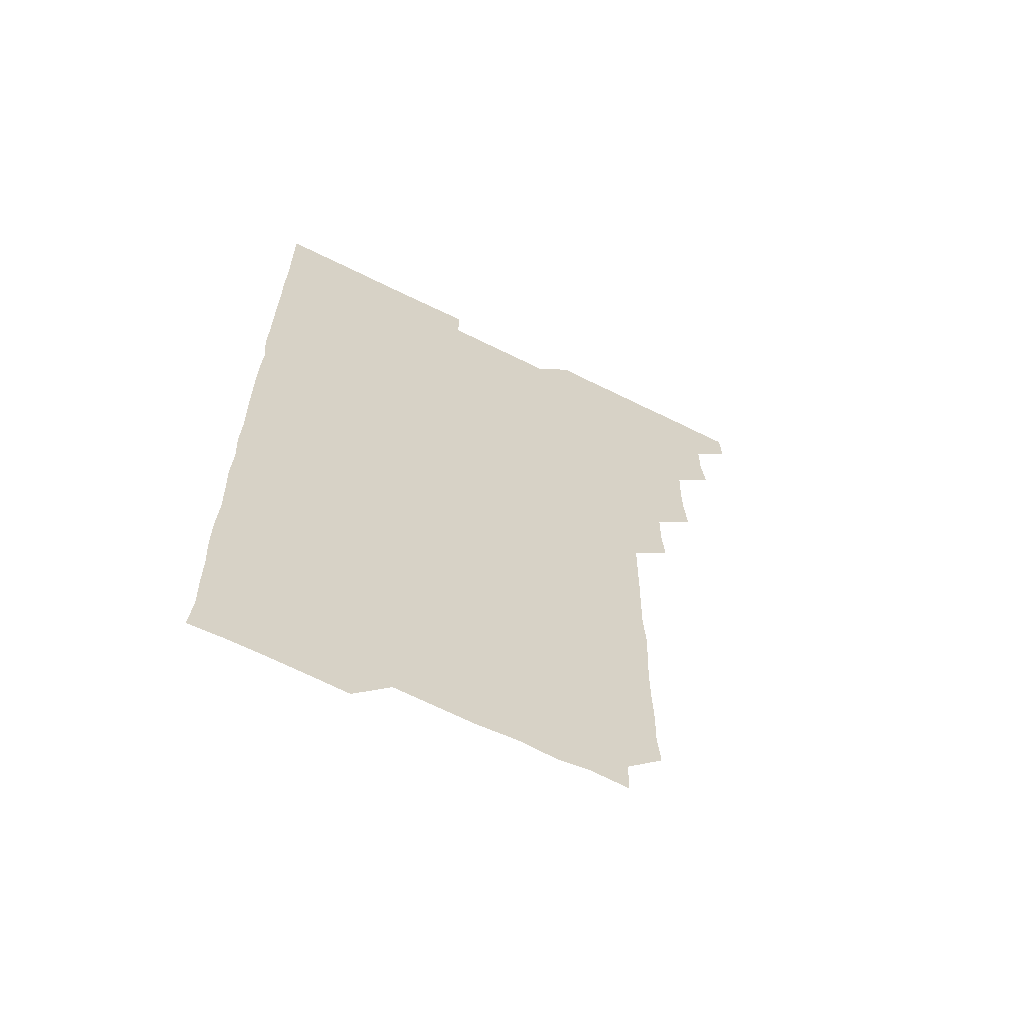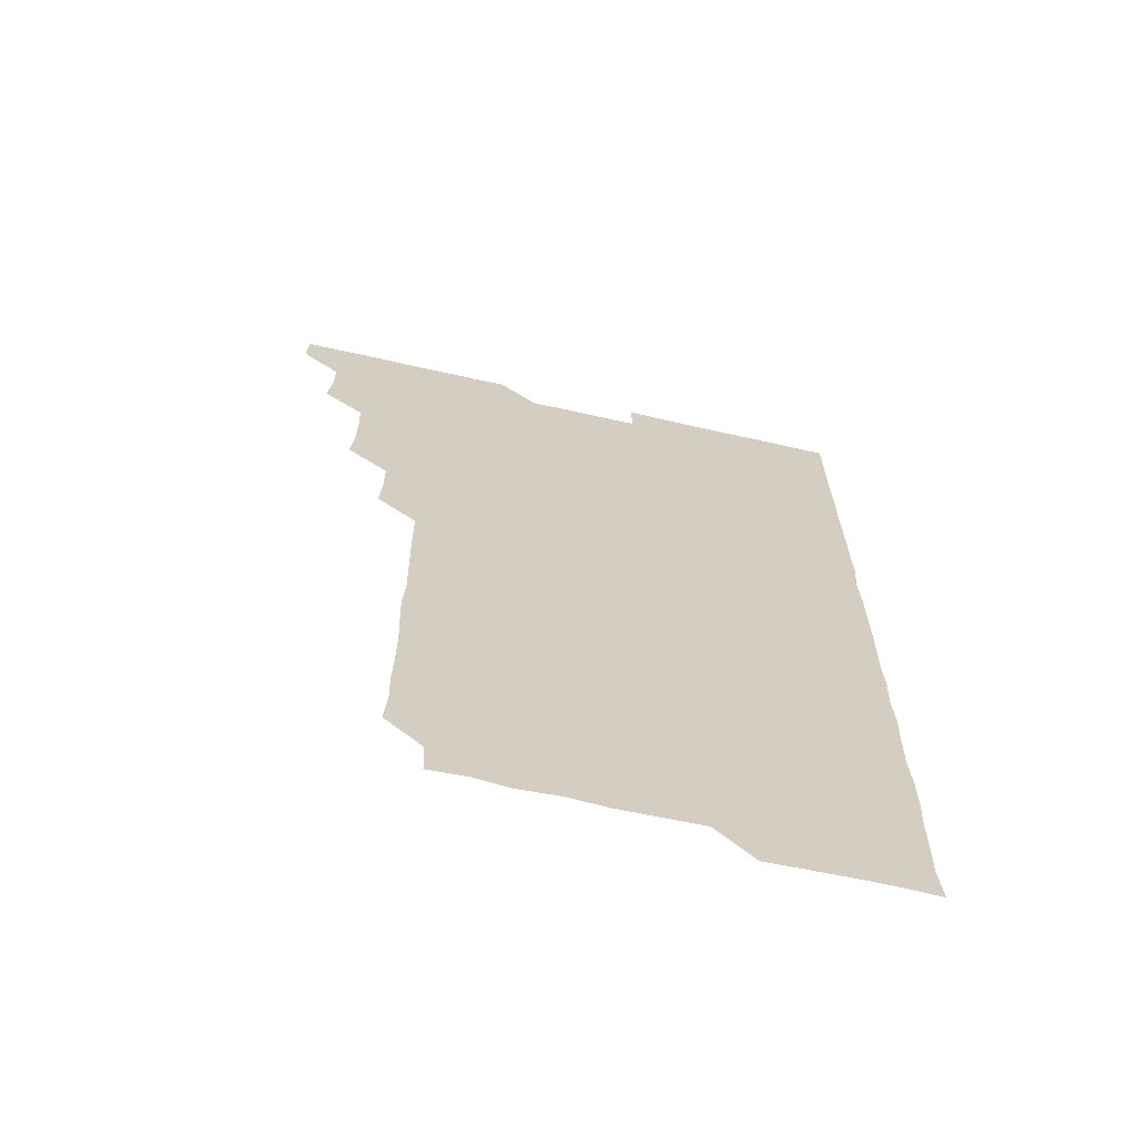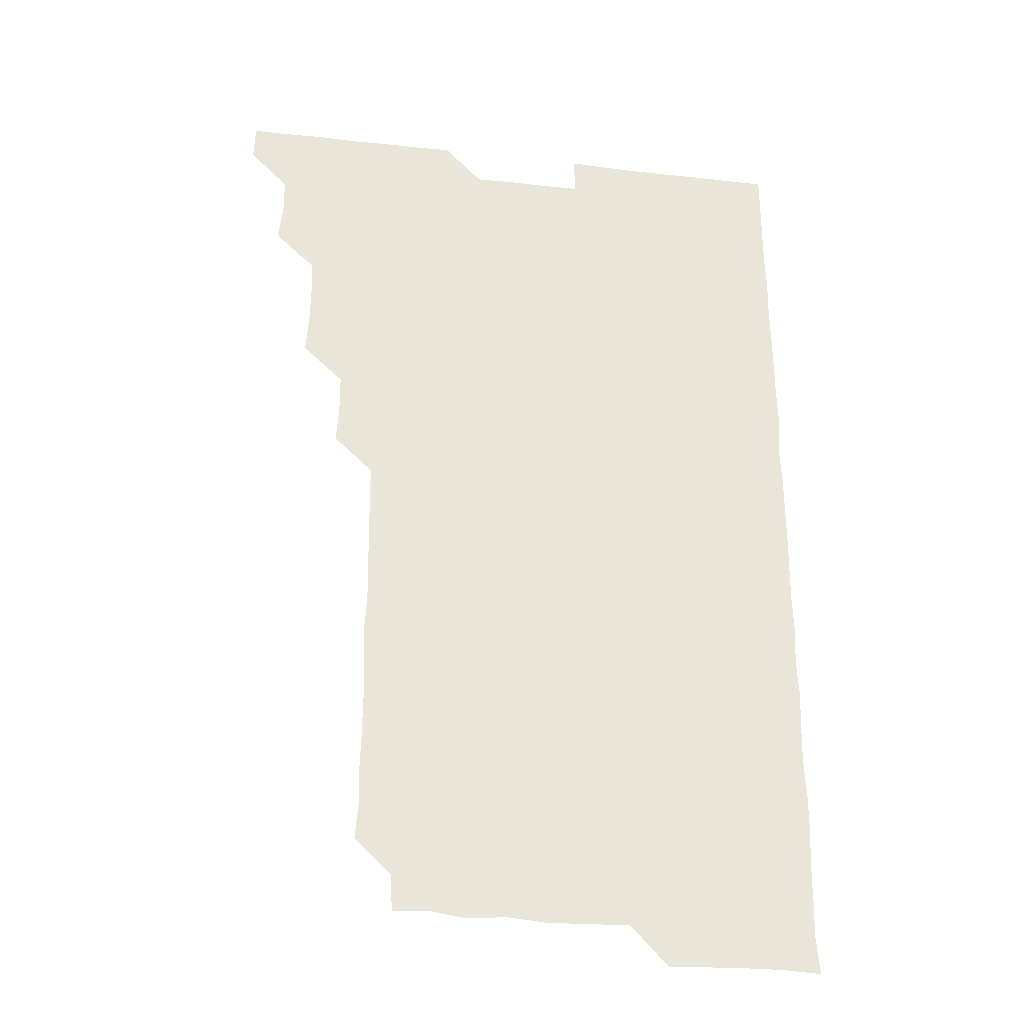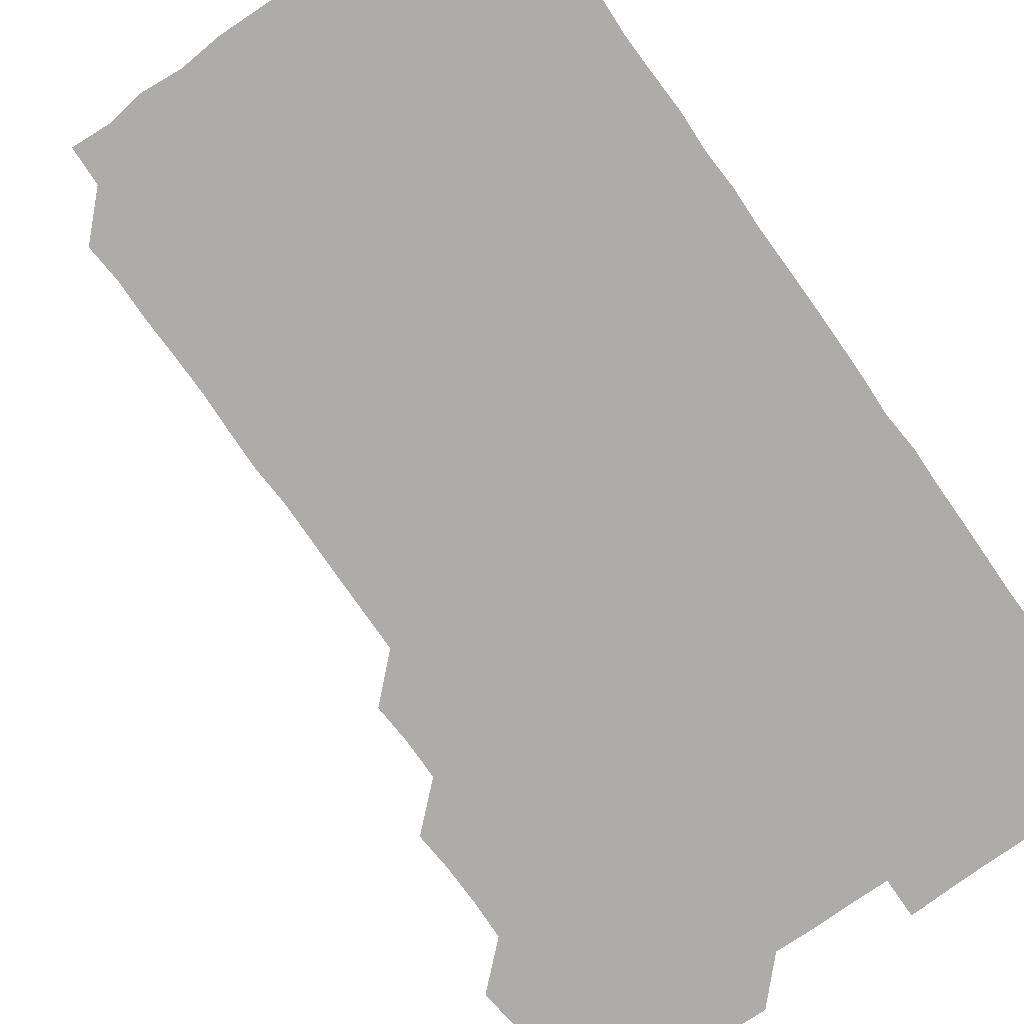
<metadata>
{"format":"obj","ext":"obj","renderer":"f3d","projection":"perspective","resolution":1024,"background":"white","views":[{"elev":-64.2,"azim":153.3,"up":"+Y"},{"elev":-66.6,"azim":-12.8,"up":"+Y"},{"elev":-31.1,"azim":-9.2,"up":"+Y"},{"elev":-76.8,"azim":35.3,"up":"+Z"}]}
</metadata>
<code>
v 465.5 556.2 0
v 466 570.8 0
v 479.4 510.9 0
v 481.1 525 0
v 481.1 540.8 0
v 481.5 555.8 0
v 481.1 570.8 0
v 494.8 450.6 0
v 495.9 465 0
v 496.1 480.3 0
v 495.6 495.9 0
v 496.9 511.6 0
v 496.4 526.1 0
v 496.2 540.9 0
v 496.2 555.7 0
v 495.8 571.2 0
v 510.1 405.2 0
v 511.1 419.9 0
v 511 435.8 0
v 511.4 451.3 0
v 511.4 466.2 0
v 510.1 480.6 0
v 511.4 496.2 0
v 511.5 511.3 0
v 511.3 526 0
v 511.1 540.9 0
v 511 556 0
v 511 570.9 0
v 525.2 224.4 0
v 526.4 238.9 0
v 526 253.6 0
v 526.4 268.5 0
v 526.5 284.2 0
v 526 300 0
v 525.5 314.2 0
v 526.5 329.4 0
v 526.2 344.7 0
v 526 360 0
v 525.9 375.1 0
v 525.7 390.6 0
v 526 406 0
v 526 421 0
v 525.8 435.8 0
v 526.3 451.2 0
v 526.6 466.3 0
v 526.2 481.3 0
v 525.8 496.1 0
v 525.8 511 0
v 525.9 526 0
v 526.2 540.8 0
v 526 556 0
v 526.1 571.2 0
v 540.4 195.7 0
v 539.9 210 0
v 540.2 225.1 0
v 542.1 241.3 0
v 541.5 256.3 0
v 541.6 271.4 0
v 541.1 285.9 0
v 541.6 301.2 0
v 540.7 316 0
v 541.8 331.6 0
v 541 345.9 0
v 541.2 361.1 0
v 541.4 376.3 0
v 541 391 0
v 541.1 406.1 0
v 541.6 421.5 0
v 541.3 436.3 0
v 541 451 0
v 541 466 0
v 541.2 481.1 0
v 541.2 496.1 0
v 541.2 511 0
v 541.3 525.9 0
v 541 541 0
v 541 556.1 0
v 541.1 571.2 0
v 555.4 196.6 0
v 557.2 211.1 0
v 556.6 226.9 0
v 556.2 241.4 0
v 556.7 256.9 0
v 556.6 271.7 0
v 556.4 286.4 0
v 556.3 301.4 0
v 556 316 0
v 556.6 331.7 0
v 556.2 346.3 0
v 556.4 361.4 0
v 555.9 376 0
v 555.9 390.9 0
v 555.8 405.8 0
v 556.3 421.3 0
v 556.2 436.2 0
v 556 451 0
v 556.2 466.2 0
v 556.2 481.1 0
v 556.1 496.1 0
v 556.3 511 0
v 556.4 525.7 0
v 556.2 540.7 0
v 555.8 556 0
v 555.5 571.5 0
v 568.9 194.6 0
v 571.6 212.4 0
v 571.5 226.7 0
v 571.1 241.2 0
v 571.3 256.4 0
v 571.1 271.1 0
v 571.2 286.3 0
v 571 301 0
v 571.2 316.4 0
v 571.1 331.3 0
v 571.3 346.4 0
v 571.2 361.4 0
v 571.2 376.2 0
v 571.3 391.4 0
v 571.3 406.4 0
v 570.9 420.9 0
v 571 436 0
v 570.9 450.9 0
v 571.3 466.3 0
v 570.9 481 0
v 571.2 496.1 0
v 571.2 511 0
v 571.1 525.9 0
v 571.1 540.8 0
v 570.6 555.8 0
v 584.2 196 0
v 586.5 212.4 0
v 586.6 227.5 0
v 586.1 241.3 0
v 586.2 256.4 0
v 586.2 271.4 0
v 585.9 285.9 0
v 586 301 0
v 586 316 0
v 585.9 331 0
v 586.1 346.7 0
v 586 360.9 0
v 586.2 376.4 0
v 586.1 391.2 0
v 586 406.1 0
v 586.3 421.4 0
v 585.9 435.9 0
v 586.2 451.2 0
v 586.1 466.1 0
v 586 481.1 0
v 586 496.1 0
v 586.1 511 0
v 586 525.9 0
v 586 541 0
v 585.8 556.2 0
v 600.2 194.7 0
v 600.9 212.1 0
v 601.1 226.4 0
v 600.9 240.7 0
v 601 256.2 0
v 601.1 271.4 0
v 601.1 286.3 0
v 601.1 301.4 0
v 601.2 316.6 0
v 601.1 331.2 0
v 601 345.5 0
v 601 361.2 0
v 601 376.3 0
v 601.1 391.4 0
v 601 406 0
v 601.1 421.4 0
v 600.9 436 0
v 601.2 451.4 0
v 601 466.1 0
v 600.9 481 0
v 600.8 495.9 0
v 601.1 511 0
v 601 526 0
v 601.1 540.8 0
v 601 556 0
v 615.8 195.1 0
v 615.9 211.2 0
v 615.9 226.8 0
v 616.1 241.3 0
v 616 256 0
v 616.1 271.5 0
v 616 285.9 0
v 616 301.1 0
v 616 316.1 0
v 616 331.2 0
v 616 346 0
v 615.9 361.5 0
v 616.2 375.6 0
v 616 391 0
v 616 405.9 0
v 616 421.3 0
v 616 436.2 0
v 616 451.2 0
v 616 466.1 0
v 616 481.2 0
v 616.2 496.1 0
v 616 511 0
v 616 526 0
v 616.1 540.7 0
v 616.3 556.2 0
v 616.1 571.7 0
v 632.2 195.5 0
v 631 211.8 0
v 630.9 226.4 0
v 630.9 241.7 0
v 631.1 256 0
v 630.9 271.4 0
v 631 286.2 0
v 630.9 301.5 0
v 631.2 316 0
v 630.9 331.4 0
v 631 346.5 0
v 631 360.4 0
v 631 376.6 0
v 630.9 391.5 0
v 631 406 0
v 631 421.2 0
v 631 436.1 0
v 630.8 451.3 0
v 630.9 466.1 0
v 631.2 480.8 0
v 631 496.3 0
v 631 511 0
v 631 525.9 0
v 631 540.9 0
v 631.2 555.5 0
v 630.2 571.2 0
v 646.7 179.9 0
v 645.8 196.5 0
v 645.9 211.4 0
v 645.9 226.5 0
v 645.9 241 0
v 645.8 256.8 0
v 645.8 271.6 0
v 645.9 286.4 0
v 646 300.5 0
v 645.7 317.1 0
v 646 331 0
v 645.8 346.5 0
v 645.9 361.4 0
v 645.9 376.2 0
v 645.7 391.3 0
v 646.2 405.5 0
v 645.8 421.5 0
v 646 436 0
v 645.9 451.1 0
v 646 466 0
v 646 481 0
v 646 496.1 0
v 646.1 511 0
v 646 526 0
v 646 541 0
v 646 555.8 0
v 645.7 570.9 0
v 661.6 180.5 0
v 660.9 196.1 0
v 660.7 211.4 0
v 660.6 226.8 0
v 660.9 241.3 0
v 660.6 256.7 0
v 660.8 271.2 0
v 660.5 286.9 0
v 661 301 0
v 660.7 316.5 0
v 660.6 331.6 0
v 660.7 346.4 0
v 661 360.9 0
v 660.6 376.4 0
v 661.3 390.7 0
v 660.7 406.6 0
v 660.7 421.4 0
v 660.9 436.1 0
v 661 451 0
v 660.8 466.1 0
v 661 480.8 0
v 660.6 496.6 0
v 660.9 511 0
v 661 526 0
v 661 540.9 0
v 661 556 0
v 661 570.9 0
v 676.8 181 0
v 675.9 196.4 0
v 676 211.1 0
v 675.8 226.2 0
v 675.5 241.7 0
v 676.1 255.9 0
v 675.6 271.5 0
v 675.7 286.4 0
v 675.8 301.3 0
v 675.4 316.5 0
v 676.4 330.6 0
v 675.5 346.5 0
v 675.4 361.6 0
v 675.6 376.3 0
v 675.9 391 0
v 675.6 406.4 0
v 676.1 420.9 0
v 675.8 436.2 0
v 675.7 451.2 0
v 675.8 466.1 0
v 675.8 481.2 0
v 675.4 496.2 0
v 676.2 510.8 0
v 675.7 526.2 0
v 675.7 540.8 0
v 676 556 0
v 676 571.1 0
v 691.9 181.1 0
v 691.3 195.5 0
v 690.5 211.4 0
v 690.4 226.6 0
v 690.9 241.4 0
v 690.3 256.6 0
v 690.4 271.2 0
v 690.9 286.1 0
v 690.5 301.6 0
v 689.9 316.7 0
v 690.4 331.4 0
v 690.6 346.1 0
v 690.1 361.4 0
v 691.2 375.9 0
v 690.1 391.6 0
v 690.7 406.1 0
v 690.6 421.1 0
v 690.2 436.8 0
v 690 451.3 0
v 690.5 466 0
v 690.6 481 0
v 691.1 495.9 0
v 690.5 511.3 0
v 690.9 526 0
v 691 541 0
v 690.9 555.9 0
v 691 571 0
v 706.4 180.3 0
v 705.3 195.3 0
v 705.7 209.9 0
v 705.8 224.9 0
v 706.6 239.6 0
v 706.6 254.3 0
v 705.9 269.4 0
v 706.2 284.5 0
v 706.8 299.3 0
v 706.1 314.5 0
v 706.8 329.6 0
v 706.3 344.7 0
v 706.5 360 0
v 706.7 374.9 0
v 706.7 389.9 0
v 706.6 404.8 0
v 705.9 420.1 0
v 707.1 435.2 0
v 706.7 450.2 0
v 706.6 465.3 0
v 706.5 480.4 0
v 706.3 495.5 0
v 706.5 510.4 0
v 706 525.7 0
v 706 540.9 0
v 706 556 0
v 706 571 0
v 706 586 0
f 5 6 1
f 1 6 2
f 6 7 2
f 11 12 3
f 3 12 4
f 12 13 4
f 4 13 5
f 13 14 5
f 5 14 6
f 14 15 6
f 6 15 7
f 15 16 7
f 19 20 8
f 8 20 9
f 20 21 9
f 9 21 10
f 21 22 10
f 10 22 11
f 22 23 11
f 11 23 12
f 23 24 12
f 12 24 13
f 24 25 13
f 13 25 14
f 25 26 14
f 14 26 15
f 26 27 15
f 15 27 16
f 27 28 16
f 40 41 17
f 17 41 18
f 41 42 18
f 18 42 19
f 42 43 19
f 19 43 20
f 43 44 20
f 20 44 21
f 44 45 21
f 21 45 22
f 45 46 22
f 22 46 23
f 46 47 23
f 23 47 24
f 47 48 24
f 24 48 25
f 48 49 25
f 25 49 26
f 49 50 26
f 26 50 27
f 50 51 27
f 27 51 28
f 51 52 28
f 54 55 29
f 29 55 30
f 55 56 30
f 30 56 31
f 56 57 31
f 31 57 32
f 57 58 32
f 32 58 33
f 58 59 33
f 33 59 34
f 59 60 34
f 34 60 35
f 60 61 35
f 35 61 36
f 61 62 36
f 36 62 37
f 62 63 37
f 37 63 38
f 63 64 38
f 38 64 39
f 64 65 39
f 39 65 40
f 65 66 40
f 40 66 41
f 66 67 41
f 41 67 42
f 67 68 42
f 42 68 43
f 68 69 43
f 43 69 44
f 69 70 44
f 44 70 45
f 70 71 45
f 45 71 46
f 71 72 46
f 46 72 47
f 72 73 47
f 47 73 48
f 73 74 48
f 48 74 49
f 74 75 49
f 49 75 50
f 75 76 50
f 50 76 51
f 76 77 51
f 51 77 52
f 77 78 52
f 53 79 54
f 79 80 54
f 54 80 55
f 80 81 55
f 55 81 56
f 81 82 56
f 56 82 57
f 82 83 57
f 57 83 58
f 83 84 58
f 58 84 59
f 84 85 59
f 59 85 60
f 85 86 60
f 60 86 61
f 86 87 61
f 61 87 62
f 87 88 62
f 62 88 63
f 88 89 63
f 63 89 64
f 89 90 64
f 64 90 65
f 90 91 65
f 65 91 66
f 91 92 66
f 66 92 67
f 92 93 67
f 67 93 68
f 93 94 68
f 68 94 69
f 94 95 69
f 69 95 70
f 95 96 70
f 70 96 71
f 96 97 71
f 71 97 72
f 97 98 72
f 72 98 73
f 98 99 73
f 73 99 74
f 99 100 74
f 74 100 75
f 100 101 75
f 75 101 76
f 101 102 76
f 76 102 77
f 102 103 77
f 77 103 78
f 103 104 78
f 79 105 80
f 105 106 80
f 80 106 81
f 106 107 81
f 81 107 82
f 107 108 82
f 82 108 83
f 108 109 83
f 83 109 84
f 109 110 84
f 84 110 85
f 110 111 85
f 85 111 86
f 111 112 86
f 86 112 87
f 112 113 87
f 87 113 88
f 113 114 88
f 88 114 89
f 114 115 89
f 89 115 90
f 115 116 90
f 90 116 91
f 116 117 91
f 91 117 92
f 117 118 92
f 92 118 93
f 118 119 93
f 93 119 94
f 119 120 94
f 94 120 95
f 120 121 95
f 95 121 96
f 121 122 96
f 96 122 97
f 122 123 97
f 97 123 98
f 123 124 98
f 98 124 99
f 124 125 99
f 99 125 100
f 125 126 100
f 100 126 101
f 126 127 101
f 101 127 102
f 127 128 102
f 102 128 103
f 128 129 103
f 103 129 104
f 105 130 106
f 130 131 106
f 106 131 107
f 131 132 107
f 107 132 108
f 132 133 108
f 108 133 109
f 133 134 109
f 109 134 110
f 134 135 110
f 110 135 111
f 135 136 111
f 111 136 112
f 136 137 112
f 112 137 113
f 137 138 113
f 113 138 114
f 138 139 114
f 114 139 115
f 139 140 115
f 115 140 116
f 140 141 116
f 116 141 117
f 141 142 117
f 117 142 118
f 142 143 118
f 118 143 119
f 143 144 119
f 119 144 120
f 144 145 120
f 120 145 121
f 145 146 121
f 121 146 122
f 146 147 122
f 122 147 123
f 147 148 123
f 123 148 124
f 148 149 124
f 124 149 125
f 149 150 125
f 125 150 126
f 150 151 126
f 126 151 127
f 151 152 127
f 127 152 128
f 152 153 128
f 128 153 129
f 153 154 129
f 130 155 131
f 155 156 131
f 131 156 132
f 156 157 132
f 132 157 133
f 157 158 133
f 133 158 134
f 158 159 134
f 134 159 135
f 159 160 135
f 135 160 136
f 160 161 136
f 136 161 137
f 161 162 137
f 137 162 138
f 162 163 138
f 138 163 139
f 163 164 139
f 139 164 140
f 164 165 140
f 140 165 141
f 165 166 141
f 141 166 142
f 166 167 142
f 142 167 143
f 167 168 143
f 143 168 144
f 168 169 144
f 144 169 145
f 169 170 145
f 145 170 146
f 170 171 146
f 146 171 147
f 171 172 147
f 147 172 148
f 172 173 148
f 148 173 149
f 173 174 149
f 149 174 150
f 174 175 150
f 150 175 151
f 175 176 151
f 151 176 152
f 176 177 152
f 152 177 153
f 177 178 153
f 153 178 154
f 178 179 154
f 155 180 156
f 180 181 156
f 156 181 157
f 181 182 157
f 157 182 158
f 182 183 158
f 158 183 159
f 183 184 159
f 159 184 160
f 184 185 160
f 160 185 161
f 185 186 161
f 161 186 162
f 186 187 162
f 162 187 163
f 187 188 163
f 163 188 164
f 188 189 164
f 164 189 165
f 189 190 165
f 165 190 166
f 190 191 166
f 166 191 167
f 191 192 167
f 167 192 168
f 192 193 168
f 168 193 169
f 193 194 169
f 169 194 170
f 194 195 170
f 170 195 171
f 195 196 171
f 171 196 172
f 196 197 172
f 172 197 173
f 197 198 173
f 173 198 174
f 198 199 174
f 174 199 175
f 199 200 175
f 175 200 176
f 200 201 176
f 176 201 177
f 201 202 177
f 177 202 178
f 202 203 178
f 178 203 179
f 203 204 179
f 180 206 181
f 206 207 181
f 181 207 182
f 207 208 182
f 182 208 183
f 208 209 183
f 183 209 184
f 209 210 184
f 184 210 185
f 210 211 185
f 185 211 186
f 211 212 186
f 186 212 187
f 212 213 187
f 187 213 188
f 213 214 188
f 188 214 189
f 214 215 189
f 189 215 190
f 215 216 190
f 190 216 191
f 216 217 191
f 191 217 192
f 217 218 192
f 192 218 193
f 218 219 193
f 193 219 194
f 219 220 194
f 194 220 195
f 220 221 195
f 195 221 196
f 221 222 196
f 196 222 197
f 222 223 197
f 197 223 198
f 223 224 198
f 198 224 199
f 224 225 199
f 199 225 200
f 225 226 200
f 200 226 201
f 226 227 201
f 201 227 202
f 227 228 202
f 202 228 203
f 228 229 203
f 203 229 204
f 229 230 204
f 204 230 205
f 230 231 205
f 232 233 206
f 206 233 207
f 233 234 207
f 207 234 208
f 234 235 208
f 208 235 209
f 235 236 209
f 209 236 210
f 236 237 210
f 210 237 211
f 237 238 211
f 211 238 212
f 238 239 212
f 212 239 213
f 239 240 213
f 213 240 214
f 240 241 214
f 214 241 215
f 241 242 215
f 215 242 216
f 242 243 216
f 216 243 217
f 243 244 217
f 217 244 218
f 244 245 218
f 218 245 219
f 245 246 219
f 219 246 220
f 246 247 220
f 220 247 221
f 247 248 221
f 221 248 222
f 248 249 222
f 222 249 223
f 249 250 223
f 223 250 224
f 250 251 224
f 224 251 225
f 251 252 225
f 225 252 226
f 252 253 226
f 226 253 227
f 253 254 227
f 227 254 228
f 254 255 228
f 228 255 229
f 255 256 229
f 229 256 230
f 256 257 230
f 230 257 231
f 257 258 231
f 232 259 233
f 259 260 233
f 233 260 234
f 260 261 234
f 234 261 235
f 261 262 235
f 235 262 236
f 262 263 236
f 236 263 237
f 263 264 237
f 237 264 238
f 264 265 238
f 238 265 239
f 265 266 239
f 239 266 240
f 266 267 240
f 240 267 241
f 267 268 241
f 241 268 242
f 268 269 242
f 242 269 243
f 269 270 243
f 243 270 244
f 270 271 244
f 244 271 245
f 271 272 245
f 245 272 246
f 272 273 246
f 246 273 247
f 273 274 247
f 247 274 248
f 274 275 248
f 248 275 249
f 275 276 249
f 249 276 250
f 276 277 250
f 250 277 251
f 277 278 251
f 251 278 252
f 278 279 252
f 252 279 253
f 279 280 253
f 253 280 254
f 280 281 254
f 254 281 255
f 281 282 255
f 255 282 256
f 282 283 256
f 256 283 257
f 283 284 257
f 257 284 258
f 284 285 258
f 259 286 260
f 286 287 260
f 260 287 261
f 287 288 261
f 261 288 262
f 288 289 262
f 262 289 263
f 289 290 263
f 263 290 264
f 290 291 264
f 264 291 265
f 291 292 265
f 265 292 266
f 292 293 266
f 266 293 267
f 293 294 267
f 267 294 268
f 294 295 268
f 268 295 269
f 295 296 269
f 269 296 270
f 296 297 270
f 270 297 271
f 297 298 271
f 271 298 272
f 298 299 272
f 272 299 273
f 299 300 273
f 273 300 274
f 300 301 274
f 274 301 275
f 301 302 275
f 275 302 276
f 302 303 276
f 276 303 277
f 303 304 277
f 277 304 278
f 304 305 278
f 278 305 279
f 305 306 279
f 279 306 280
f 306 307 280
f 280 307 281
f 307 308 281
f 281 308 282
f 308 309 282
f 282 309 283
f 309 310 283
f 283 310 284
f 310 311 284
f 284 311 285
f 311 312 285
f 286 313 287
f 313 314 287
f 287 314 288
f 314 315 288
f 288 315 289
f 315 316 289
f 289 316 290
f 316 317 290
f 290 317 291
f 317 318 291
f 291 318 292
f 318 319 292
f 292 319 293
f 319 320 293
f 293 320 294
f 320 321 294
f 294 321 295
f 321 322 295
f 295 322 296
f 322 323 296
f 296 323 297
f 323 324 297
f 297 324 298
f 324 325 298
f 298 325 299
f 325 326 299
f 299 326 300
f 326 327 300
f 300 327 301
f 327 328 301
f 301 328 302
f 328 329 302
f 302 329 303
f 329 330 303
f 303 330 304
f 330 331 304
f 304 331 305
f 331 332 305
f 305 332 306
f 332 333 306
f 306 333 307
f 333 334 307
f 307 334 308
f 334 335 308
f 308 335 309
f 335 336 309
f 309 336 310
f 336 337 310
f 310 337 311
f 337 338 311
f 311 338 312
f 338 339 312
f 313 340 314
f 340 341 314
f 314 341 315
f 341 342 315
f 315 342 316
f 342 343 316
f 316 343 317
f 343 344 317
f 317 344 318
f 344 345 318
f 318 345 319
f 345 346 319
f 319 346 320
f 346 347 320
f 320 347 321
f 347 348 321
f 321 348 322
f 348 349 322
f 322 349 323
f 349 350 323
f 323 350 324
f 350 351 324
f 324 351 325
f 351 352 325
f 325 352 326
f 352 353 326
f 326 353 327
f 353 354 327
f 327 354 328
f 354 355 328
f 328 355 329
f 355 356 329
f 329 356 330
f 356 357 330
f 330 357 331
f 357 358 331
f 331 358 332
f 358 359 332
f 332 359 333
f 359 360 333
f 333 360 334
f 360 361 334
f 334 361 335
f 361 362 335
f 335 362 336
f 362 363 336
f 336 363 337
f 363 364 337
f 337 364 338
f 364 365 338
f 338 365 339
f 365 366 339

</code>
